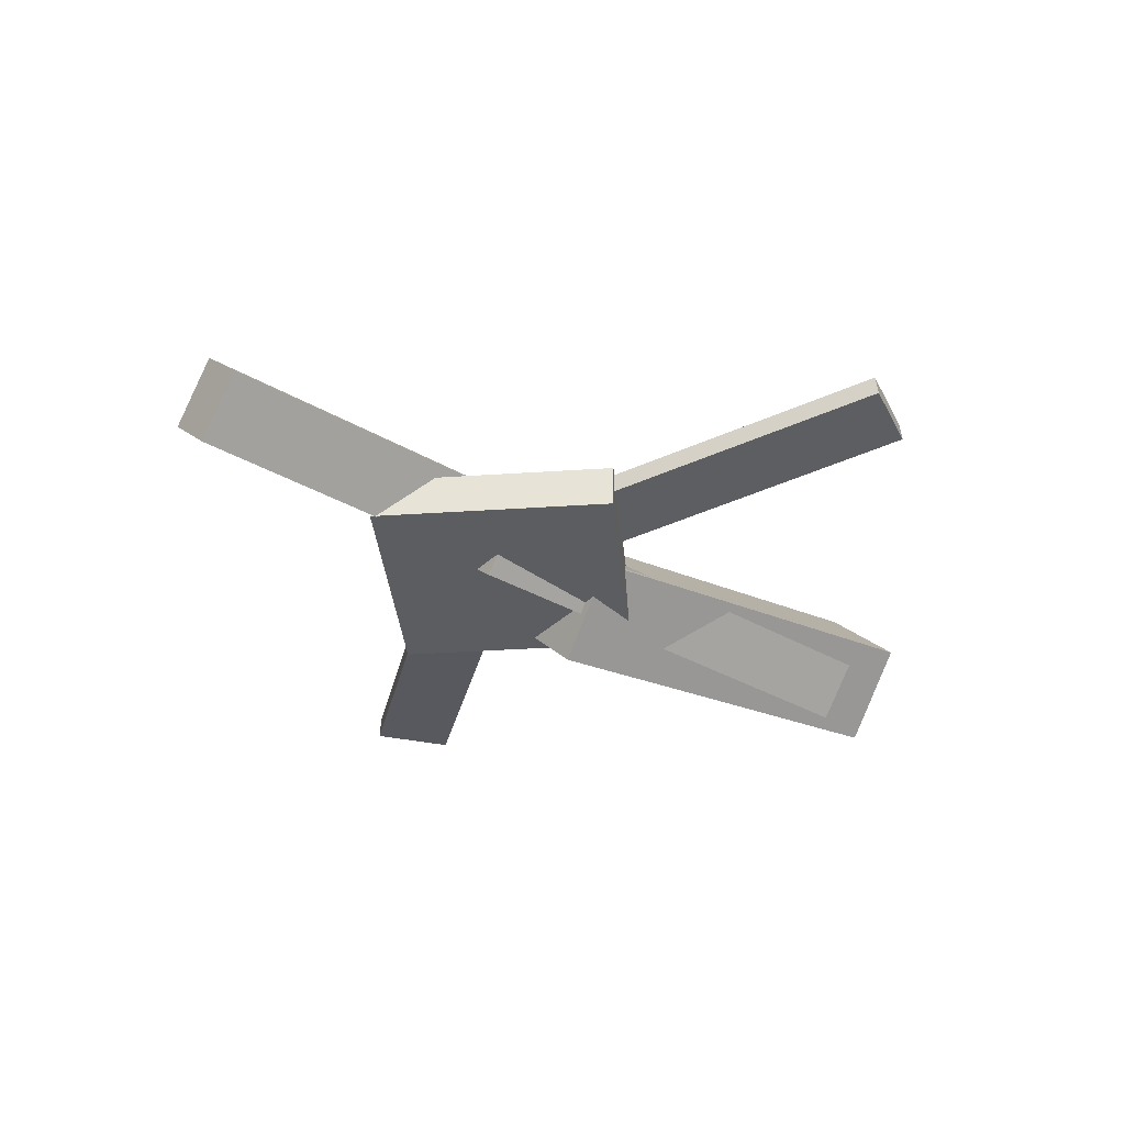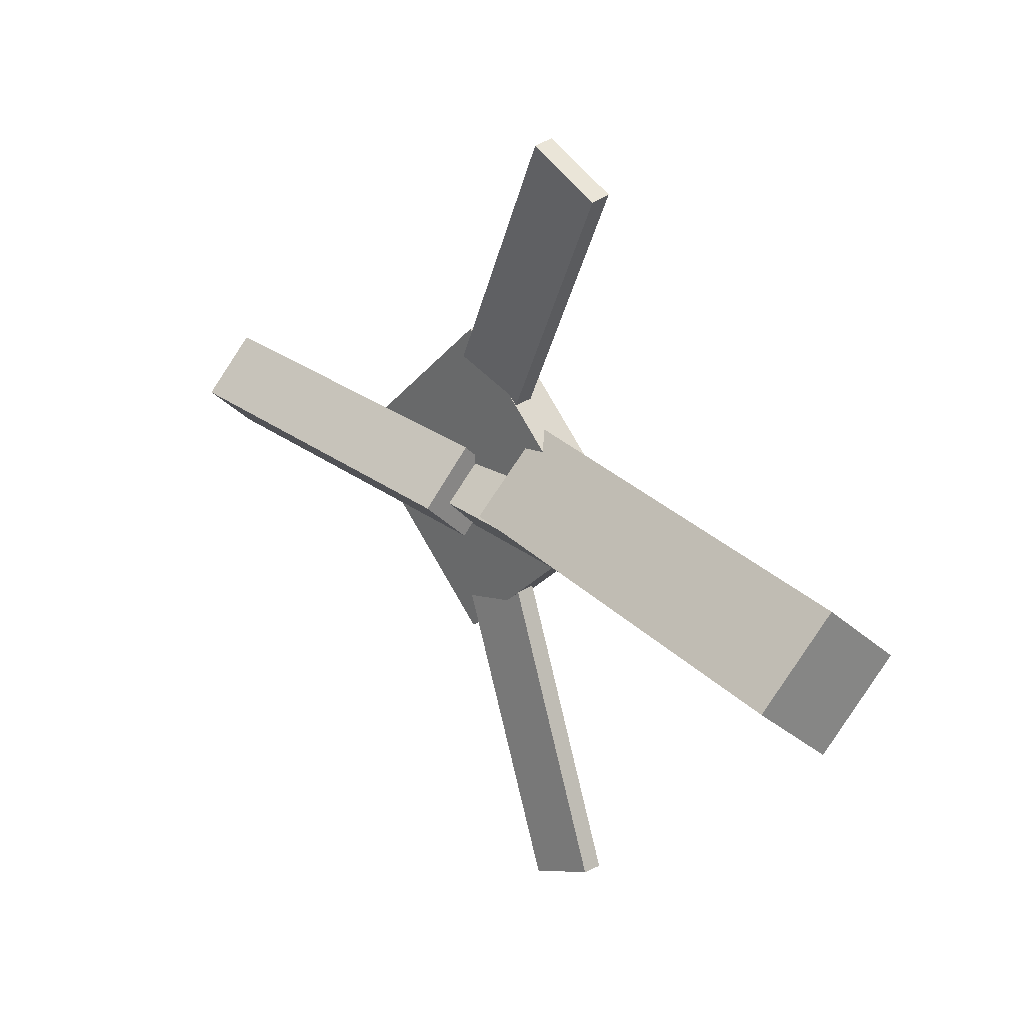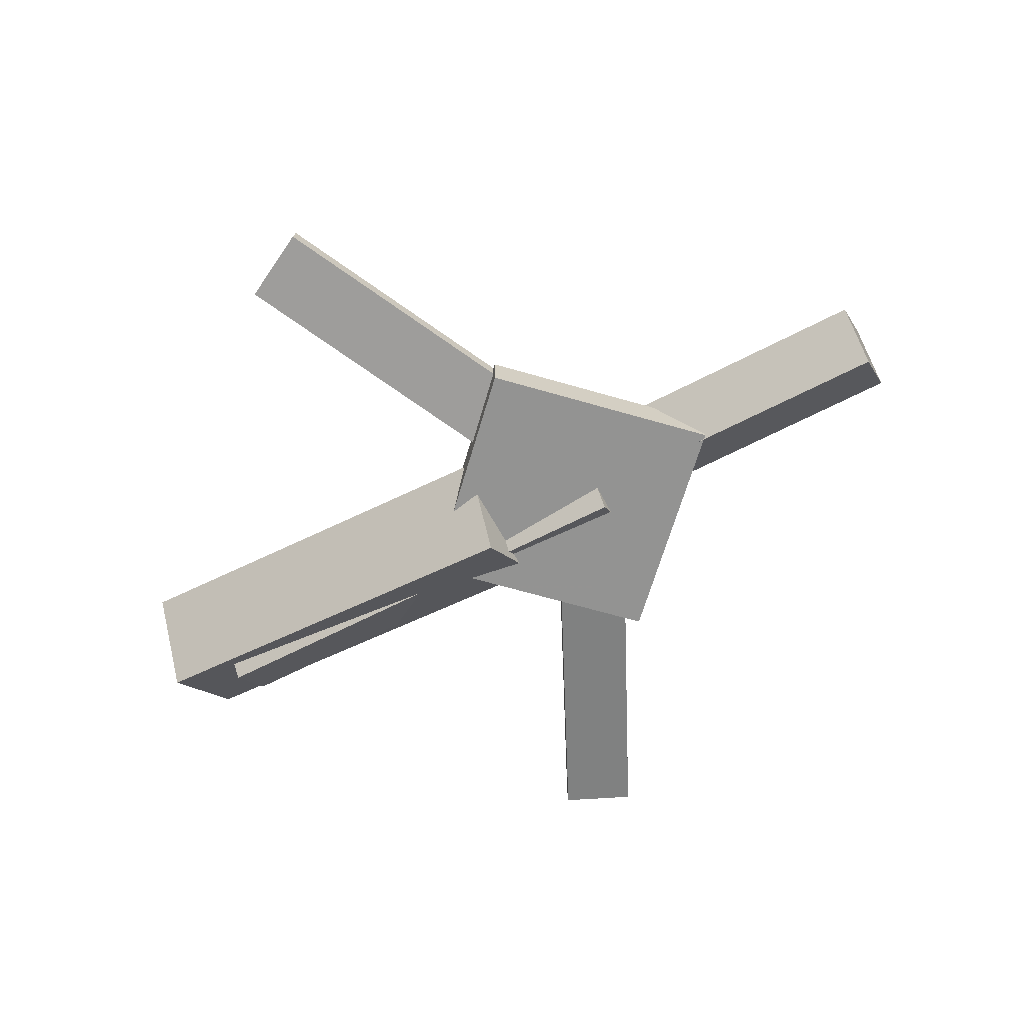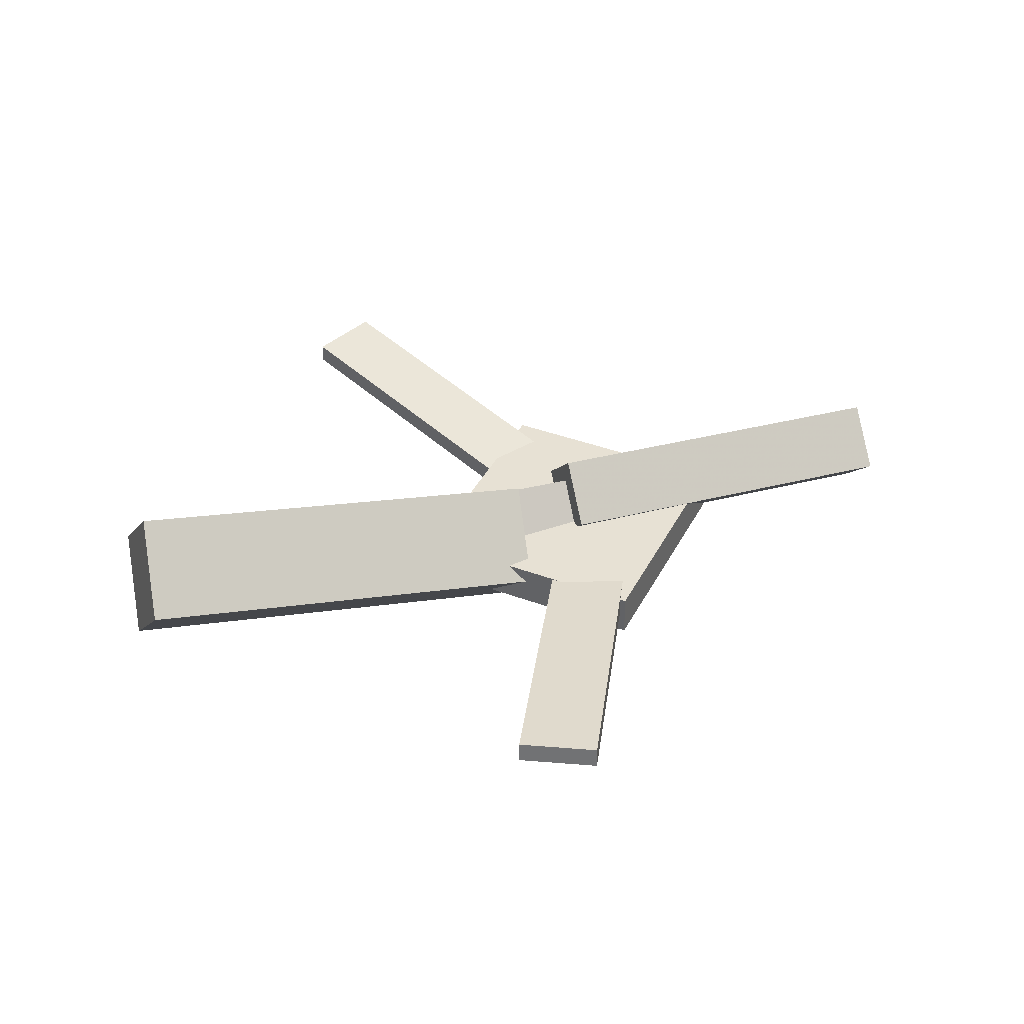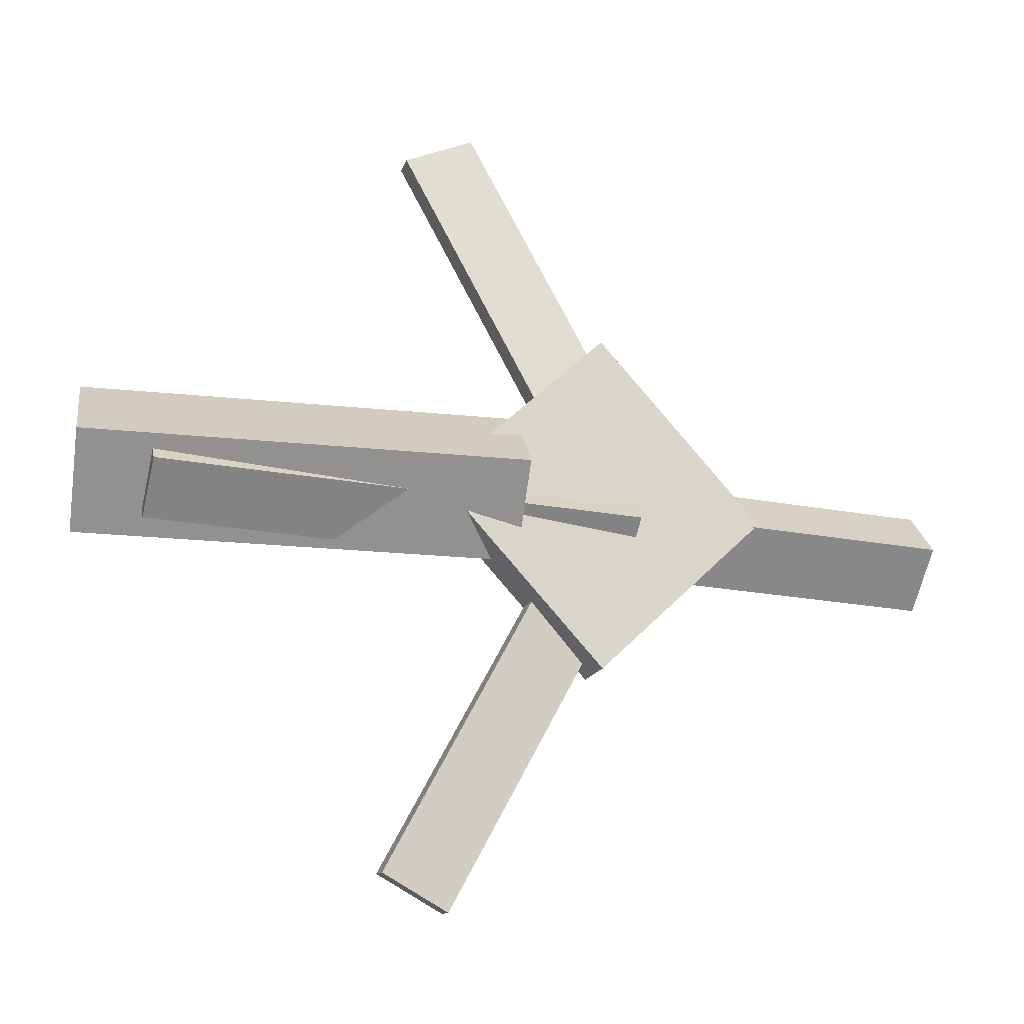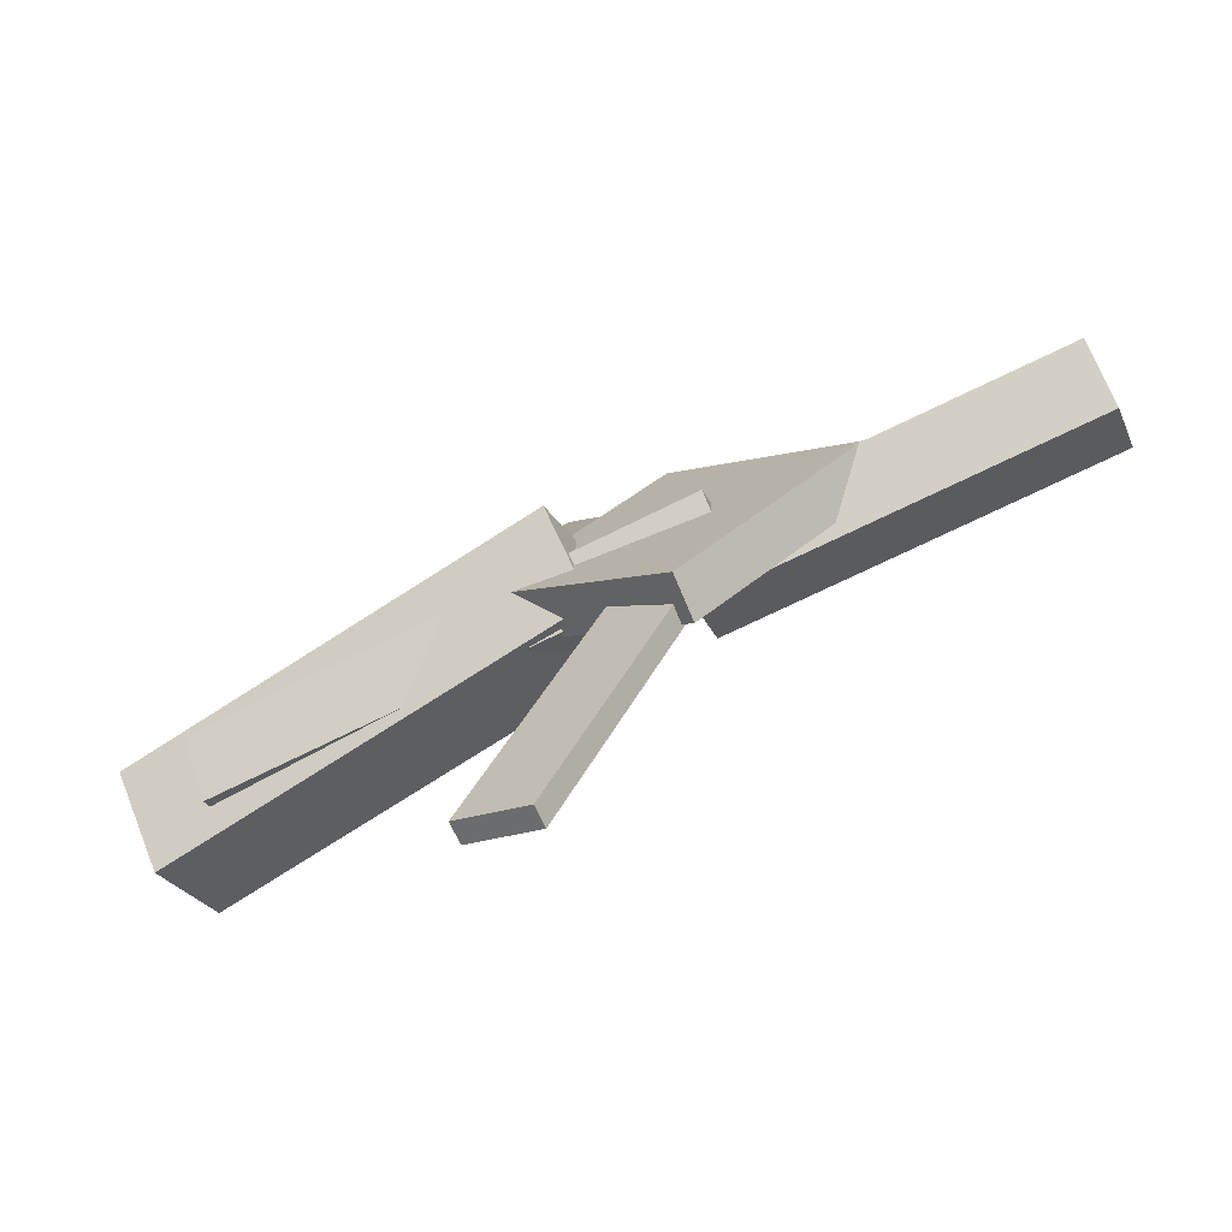
<metadata>
{"format":"obj","ext":"obj","renderer":"f3d","projection":"perspective","resolution":1024,"background":"white","views":[{"elev":-35.6,"azim":141.4,"up":"+Y"},{"elev":29.2,"azim":-133.9,"up":"+Z"},{"elev":-66.4,"azim":29.3,"up":"+Y"},{"elev":39.4,"azim":-18.8,"up":"+Y"},{"elev":-19.6,"azim":-19.6,"up":"+Z"},{"elev":-74.8,"azim":23.8,"up":"+Z"}]}
</metadata>
<code>
v -0.01821 -0.05847 -0.04666
v -0.02711 -0.1172 0.01598
v -0.361 -0.004428 -0.04469
v -0.3699 -0.06318 0.01796
v -0.008354 0.001897 0.01135
v -0.01725 -0.05685 0.07399
v -0.3511 0.05594 0.01333
v -0.36 -0.002808 0.07597
f 1.0 7.0 5.0
f 1.0 3.0 7.0
f 1.0 4.0 3.0
f 1.0 2.0 4.0
f 3.0 8.0 7.0
f 3.0 4.0 8.0
f 5.0 7.0 8.0
f 5.0 8.0 6.0
f 1.0 5.0 6.0
f 1.0 6.0 2.0
f 2.0 6.0 8.0
f 2.0 8.0 4.0
v -0.05033 -0.03385 0.3308
v -0.05003 -0.01752 0.3291
v -0.1074 -0.03576 0.3027
v -0.1071 -0.01944 0.3009
v 0.08727 -0.06555 0.05401
v 0.08757 -0.04923 0.05229
v 0.03022 -0.06747 0.02587
v 0.03052 -0.05114 0.02415
f 9.0 15.0 13.0
f 9.0 11.0 15.0
f 9.0 12.0 11.0
f 9.0 10.0 12.0
f 11.0 16.0 15.0
f 11.0 12.0 16.0
f 13.0 15.0 16.0
f 13.0 16.0 14.0
f 9.0 13.0 14.0
f 9.0 14.0 10.0
f 10.0 14.0 16.0
f 10.0 16.0 12.0
v -0.3124 -0.07307 -0.002137
v 0.07589 -0.09009 -0.009896
v -0.3099 -0.03564 0.03898
v 0.07835 -0.05266 0.03122
v -0.3114 -0.03473 -0.03709
v 0.07687 -0.05175 -0.04485
v -0.3089 0.002698 0.004027
v 0.07933 -0.01432 -0.003733
f 17.0 23.0 21.0
f 17.0 19.0 23.0
f 17.0 20.0 19.0
f 17.0 18.0 20.0
f 19.0 24.0 23.0
f 19.0 20.0 24.0
f 21.0 23.0 24.0
f 21.0 24.0 22.0
f 17.0 21.0 22.0
f 17.0 22.0 18.0
f 18.0 22.0 24.0
f 18.0 24.0 20.0
v 0.3434 -0.03914 -0.04493
v 0.04208 -0.02794 -0.03909
v 0.3456 -0.000957 -0.005399
v 0.04427 0.01025 0.0004362
v 0.3426 -0.0814 -0.004064
v 0.0413 -0.0702 0.001771
v 0.3448 -0.04322 0.03547
v 0.04349 -0.03201 0.0413
f 25.0 31.0 29.0
f 25.0 27.0 31.0
f 25.0 28.0 27.0
f 25.0 26.0 28.0
f 27.0 32.0 31.0
f 27.0 28.0 32.0
f 29.0 31.0 32.0
f 29.0 32.0 30.0
f 25.0 29.0 30.0
f 25.0 30.0 26.0
f 26.0 30.0 32.0
f 26.0 32.0 28.0
v 0.04628 -0.07662 -0.1334
v 0.1852 -0.07506 0.001861
v -0.09068 -0.07944 0.007371
v 0.04822 -0.07788 0.1426
v 0.04572 -0.04088 -0.1332
v 0.1846 -0.03932 0.002027
v -0.09124 -0.0437 0.007538
v 0.04766 -0.04214 0.1427
f 33.0 39.0 37.0
f 33.0 35.0 39.0
f 33.0 36.0 35.0
f 33.0 34.0 36.0
f 35.0 40.0 39.0
f 35.0 36.0 40.0
f 37.0 39.0 40.0
f 37.0 40.0 38.0
f 33.0 37.0 38.0
f 33.0 38.0 34.0
f 34.0 38.0 40.0
f 34.0 40.0 36.0
v 0.07445 -0.06439 -0.05249
v 0.02118 -0.06653 -0.02565
v -0.06288 -0.03019 -0.3224
v -0.1162 -0.03233 -0.2955
v 0.07476 -0.0478 -0.05055
v 0.02149 -0.04994 -0.02371
v -0.06257 -0.0136 -0.3204
v -0.1158 -0.01574 -0.2936
f 41.0 47.0 45.0
f 41.0 43.0 47.0
f 41.0 44.0 43.0
f 41.0 42.0 44.0
f 43.0 48.0 47.0
f 43.0 44.0 48.0
f 45.0 47.0 48.0
f 45.0 48.0 46.0
f 41.0 45.0 46.0
f 41.0 46.0 42.0
f 42.0 46.0 48.0
f 42.0 48.0 44.0

</code>
